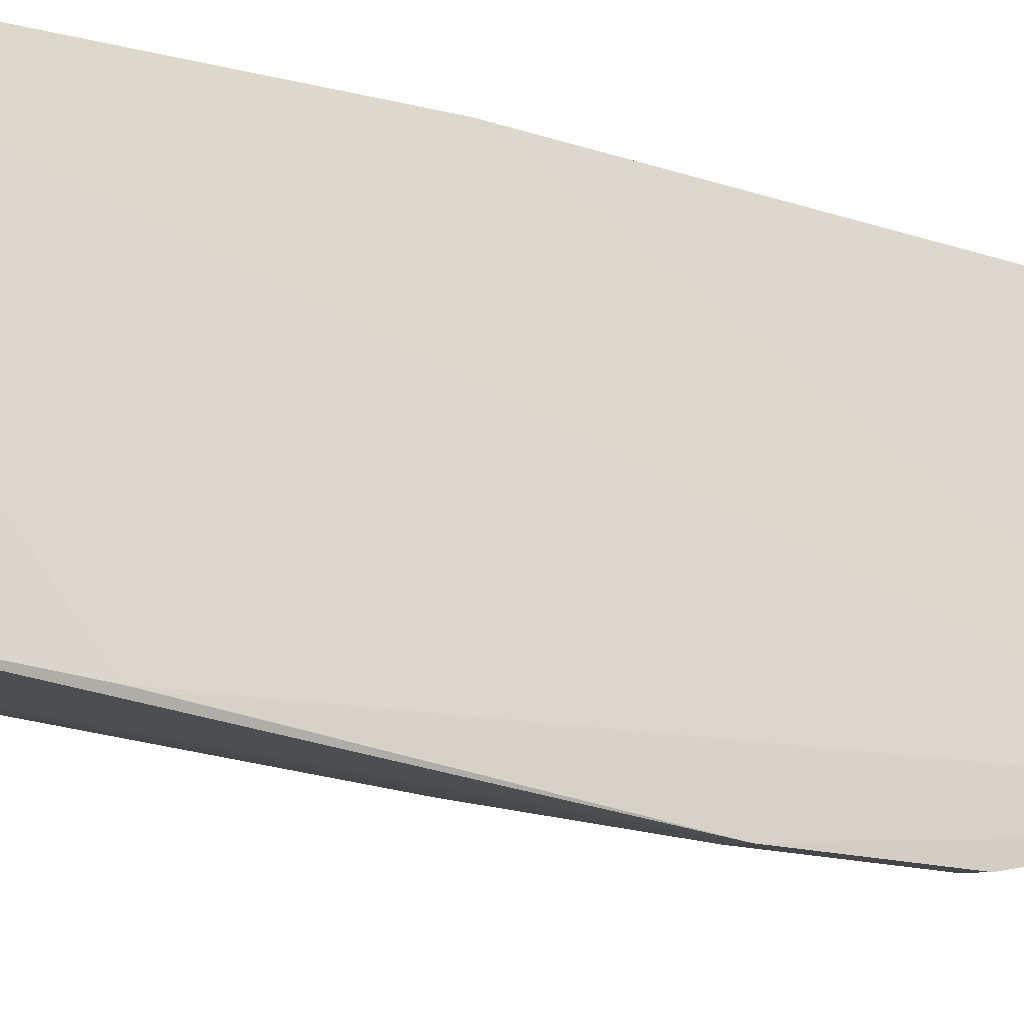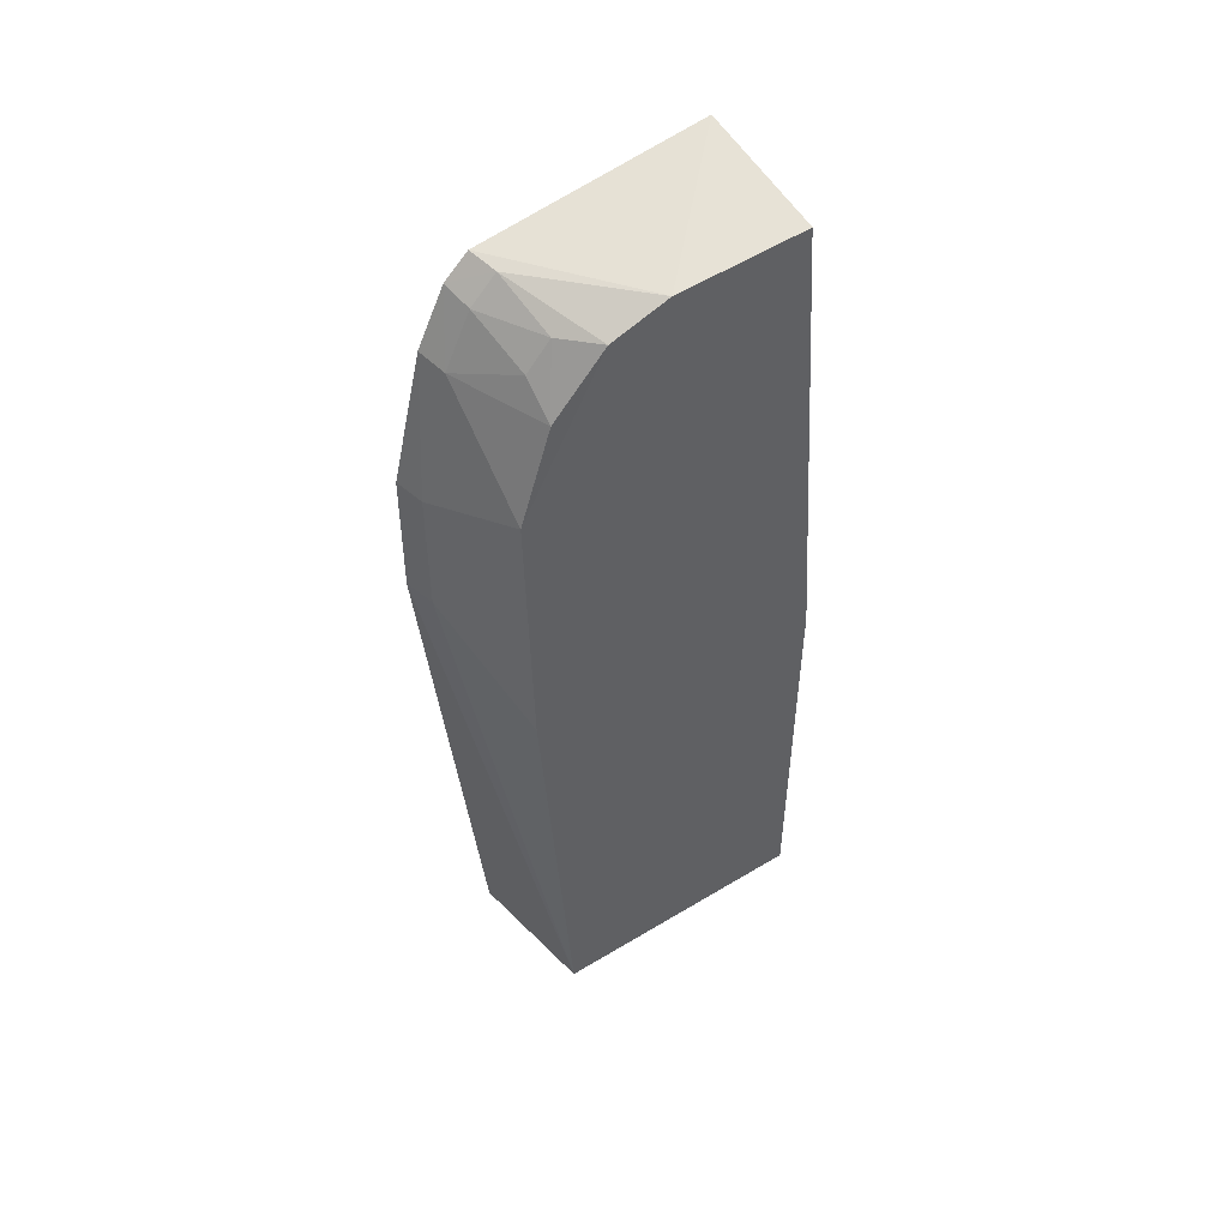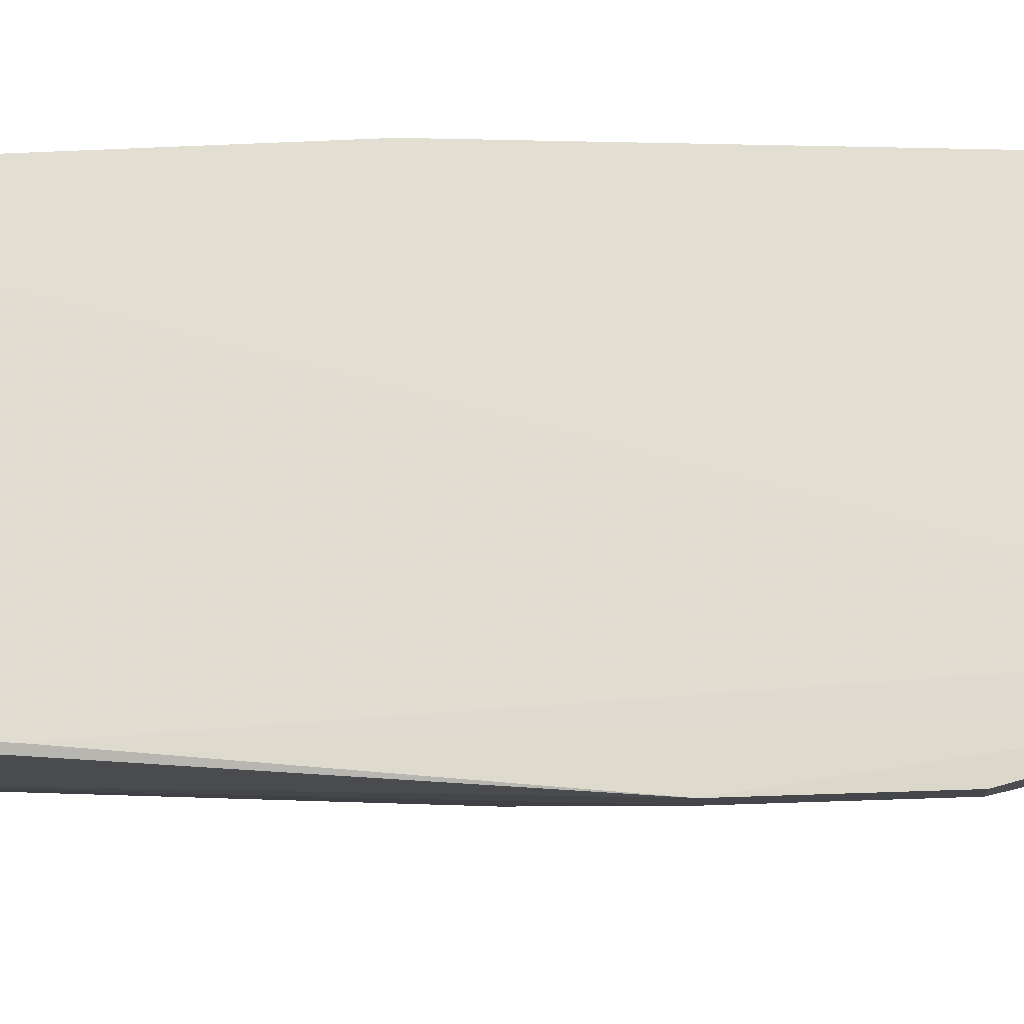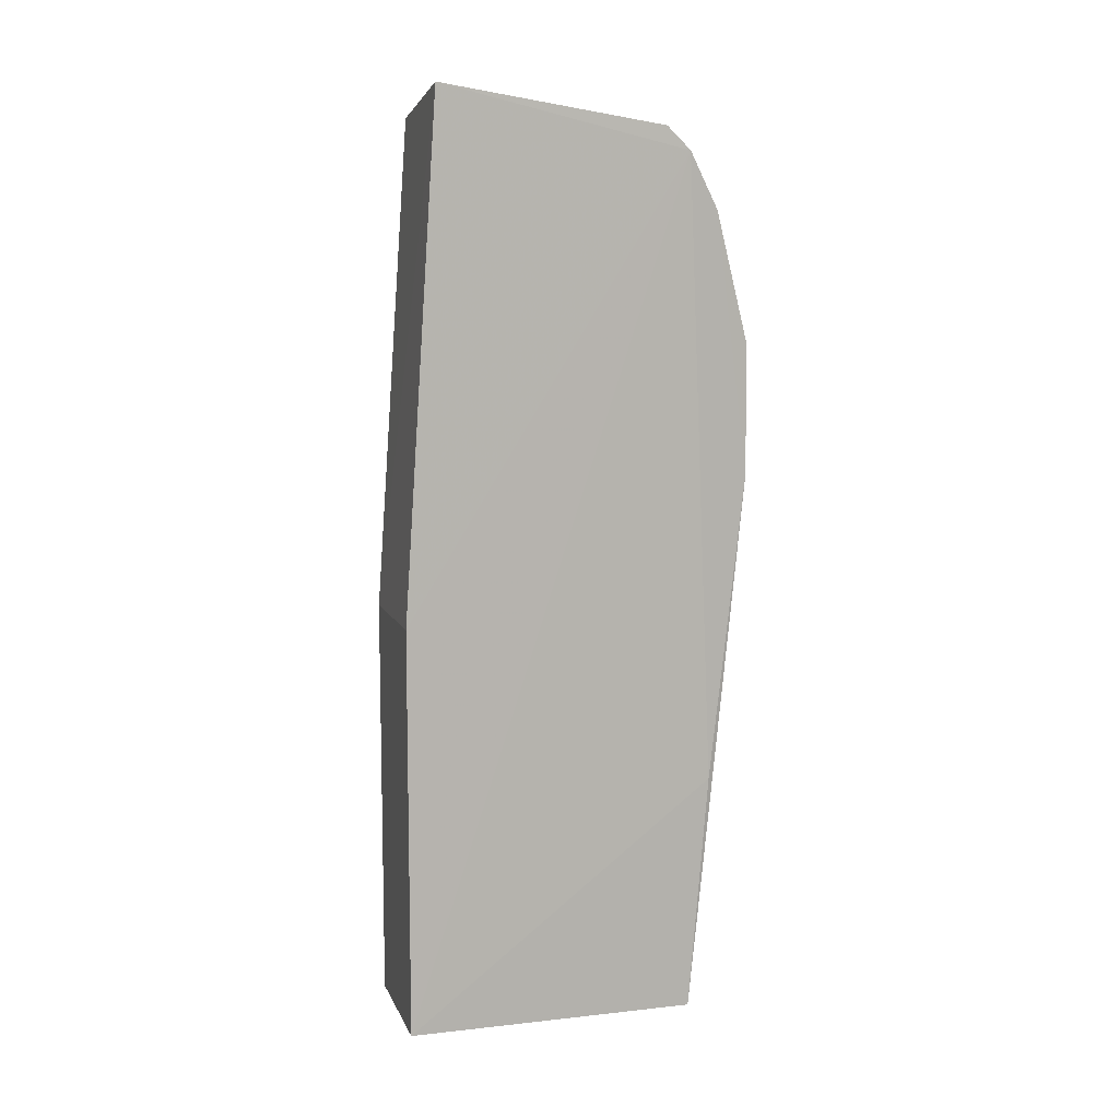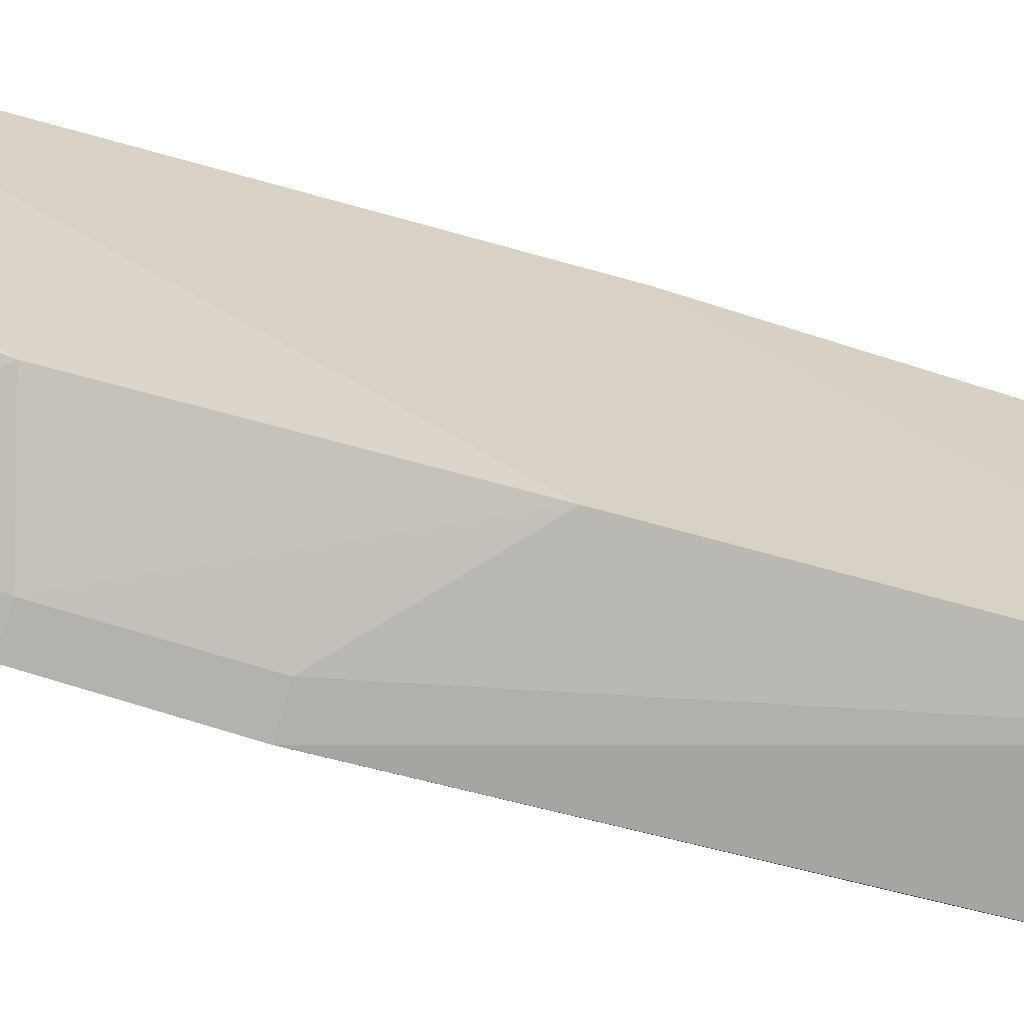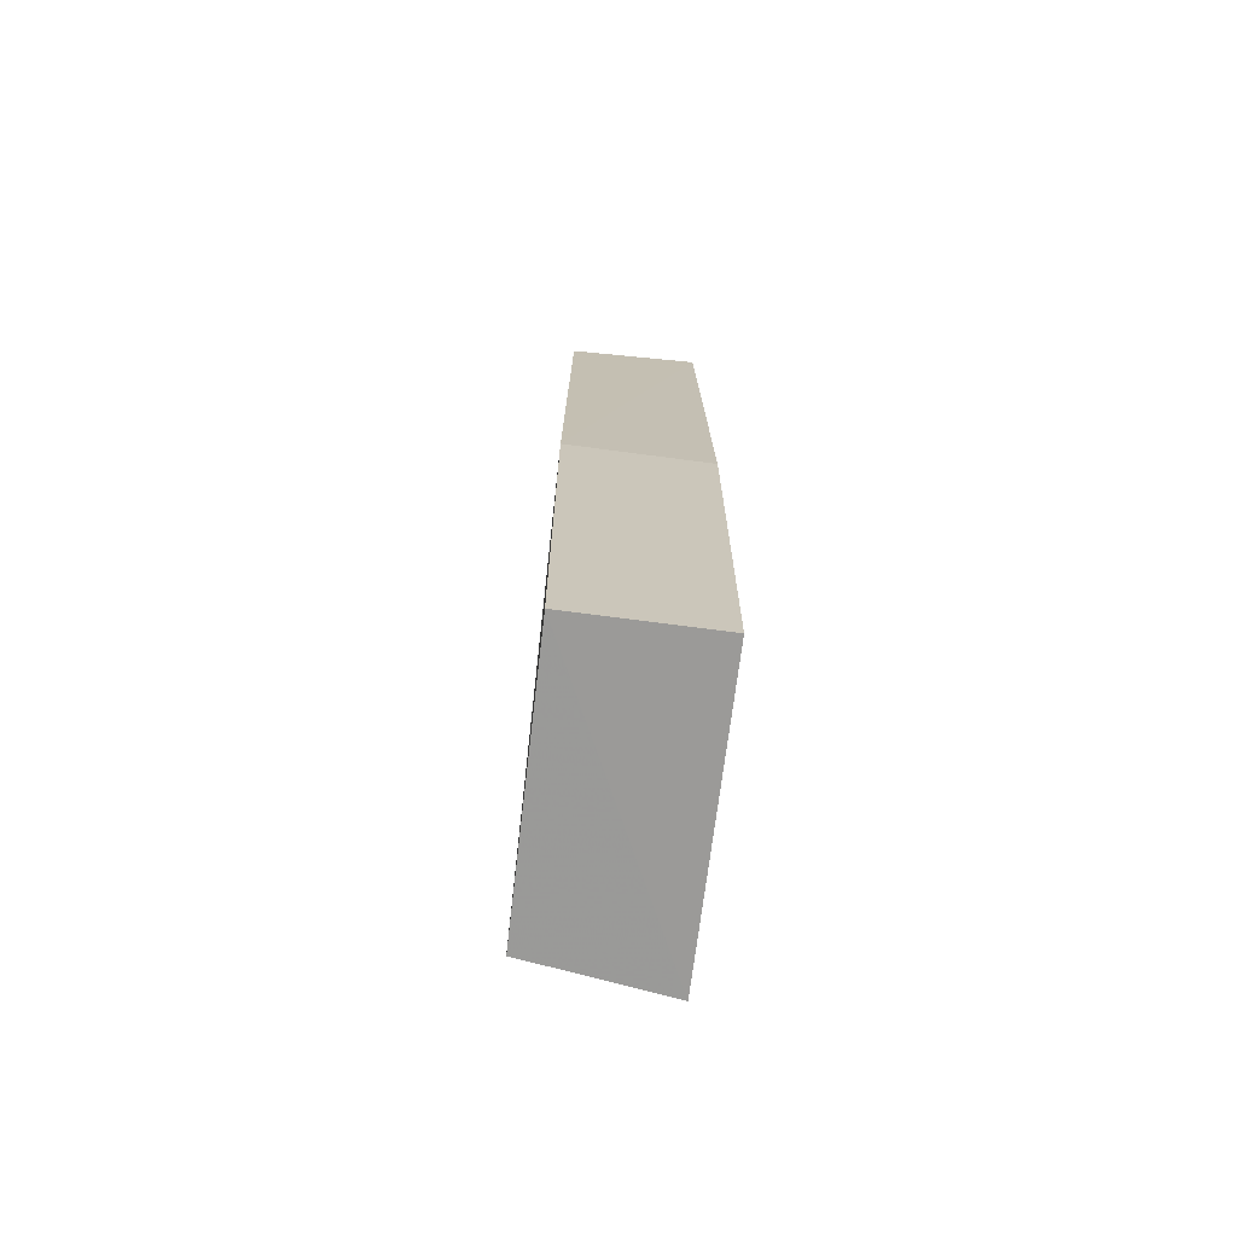
<metadata>
{"format":"obj","ext":"obj","renderer":"f3d","projection":"perspective","resolution":1024,"background":"white","views":[{"elev":-19.9,"azim":-115.1,"up":"+Y"},{"elev":50.4,"azim":55.4,"up":"+Z"},{"elev":-22.9,"azim":-85.2,"up":"+Y"},{"elev":9.2,"azim":-106.2,"up":"+Z"},{"elev":-67.1,"azim":72.1,"up":"+Y"},{"elev":-69.5,"azim":172.4,"up":"+Z"}]}
</metadata>
<code>
v 0.09162 -0.1519 0.3844
v 0.1532 -0.12 0.08404
v 0.1464 -0.09486 0.4646
v 0.0946 -0.01539 0.4922
v 0.09463 -0.0002489 0.08333
v 0.09094 -0.1144 0.4763
v 0.1464 -0.1325 0.3964
v 0.09309 -0.1286 0.08387
v 0.1552 -0.0002489 0.08333
v 0.1484 -0.07032 0.4752
v 0.09031 -0.1247 0.4661
v 0.1511 -0.1326 0.2828
v 0.09136 -0.1522 0.3272
v 0.09463 -0.0002489 0.2652
v 0.1038 -0.1113 0.4743
v 0.1525 -0.01484 0.4812
v 0.09105 -0.1367 0.1905
v 0.104 -0.1343 0.4397
v 0.1051 -0.1489 0.384
v 0.0907 -0.1372 0.4414
v 0.1054 -0.149 0.3275
v 0.1302 -0.1178 0.4504
v 0.1552 -0.0002489 0.2652
v 0.1035 -0.1225 0.463
v 0.1445 -0.1173 0.4375
v 0.131 -0.1076 0.4629
f 9 8 5
f 9 2 8
f 10 4 6
f 10 3 7
f 11 6 4
f 12 10 7
f 13 8 2
f 14 9 5
f 14 11 4
f 14 5 11
f 15 10 6
f 15 3 10
f 15 6 11
f 16 4 10
f 16 10 12
f 17 11 5
f 17 5 8
f 17 8 13
f 19 12 7
f 19 1 13
f 19 7 18
f 20 13 1
f 20 17 13
f 20 11 17
f 20 18 11
f 20 19 18
f 20 1 19
f 21 13 2
f 21 2 12
f 21 19 13
f 21 12 19
f 23 14 4
f 23 4 16
f 23 9 14
f 23 2 9
f 23 16 12
f 23 12 2
f 24 15 11
f 24 11 18
f 24 18 22
f 25 22 18
f 25 18 7
f 25 7 3
f 26 24 22
f 26 3 15
f 26 15 24
f 26 25 3
f 26 22 25

</code>
